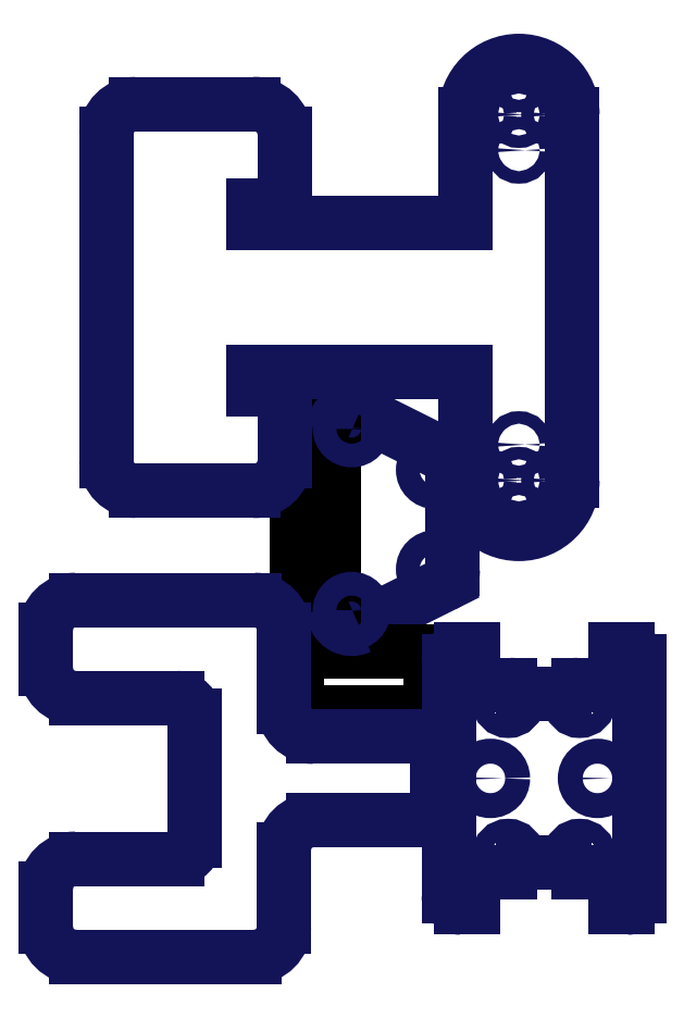
<metadata>
{"format":"dxf","ext":"dxf","renderer":"ezdxf+matplotlib","layout":"modelspace","background":"white","min_lineweight":24,"dpi":150}
</metadata>
<code>
0
SECTION
2
ENTITIES
0
LINE
8
0
10
71.76
20
145.5
30
0
11
85.76
21
138.5
31
0
0
LINE
8
0
10
87.42
20
119.1
30
0
11
87.42
21
135.8
31
0
0
LINE
8
0
10
85.76
20
116.4
30
0
11
71.76
21
109.4
31
0
0
LINE
8
0
10
67.42
20
112.1
30
0
11
67.42
21
124.9
31
0
0
LINE
8
0
10
67.42
20
124.9
30
0
11
64.78
21
124.9
31
0
0
LINE
8
0
10
83.73
20
94.98
30
0
11
83.73
21
105.3
31
0
0
LINE
8
0
10
83.73
20
94.98
30
0
11
61.28
21
94.98
31
0
0
LINE
8
0
10
61.28
20
94.98
30
0
11
61.28
21
149.5
31
0
0
LINE
8
0
10
61.28
20
149.5
30
0
11
64.78
21
149.5
31
0
0
LINE
8
0
10
64.78
20
149.5
30
0
11
64.78
21
132.5
31
0
0
LINE
8
0
10
64.78
20
132.5
30
0
11
67.42
21
132.5
31
0
0
LINE
8
0
10
67.42
20
132.5
30
0
11
67.42
21
142.8
31
0
0
LINE
8
0
10
83.73
20
105.3
30
0
11
64.78
21
105.3
31
0
0
LINE
8
0
10
64.78
20
105.3
30
0
11
64.78
21
124.9
31
0
0
CIRCLE
8
0
10
70.42
20
142.8
30
0
40
2
0
CIRCLE
8
0
10
84.42
20
135.8
30
0
40
2
0
CIRCLE
8
0
10
70.42
20
112.1
30
0
40
2
0
CIRCLE
8
0
10
84.42
20
119.1
30
0
40
2
0
ARC
8
0
10
70.42
20
142.8
30
0
40
3
50
63.43
51
180
0
ARC
8
0
10
84.42
20
135.8
30
0
40
3
50
0
51
63.43
0
ARC
8
0
10
84.42
20
119.1
30
0
40
3
50
296.6
51
0
0
ARC
8
0
10
70.42
20
112.1
30
0
40
3
50
180
51
296.6
0
INSERT
8
0
2
module_v5_pt1_decoupe
10
29.18
20
125
30
0
0
INSERT
8
0
2
module_v5_pt2_decoupe
10
19.02
20
53.94
30
0
0
ENDSEC
0
EOF

</code>
